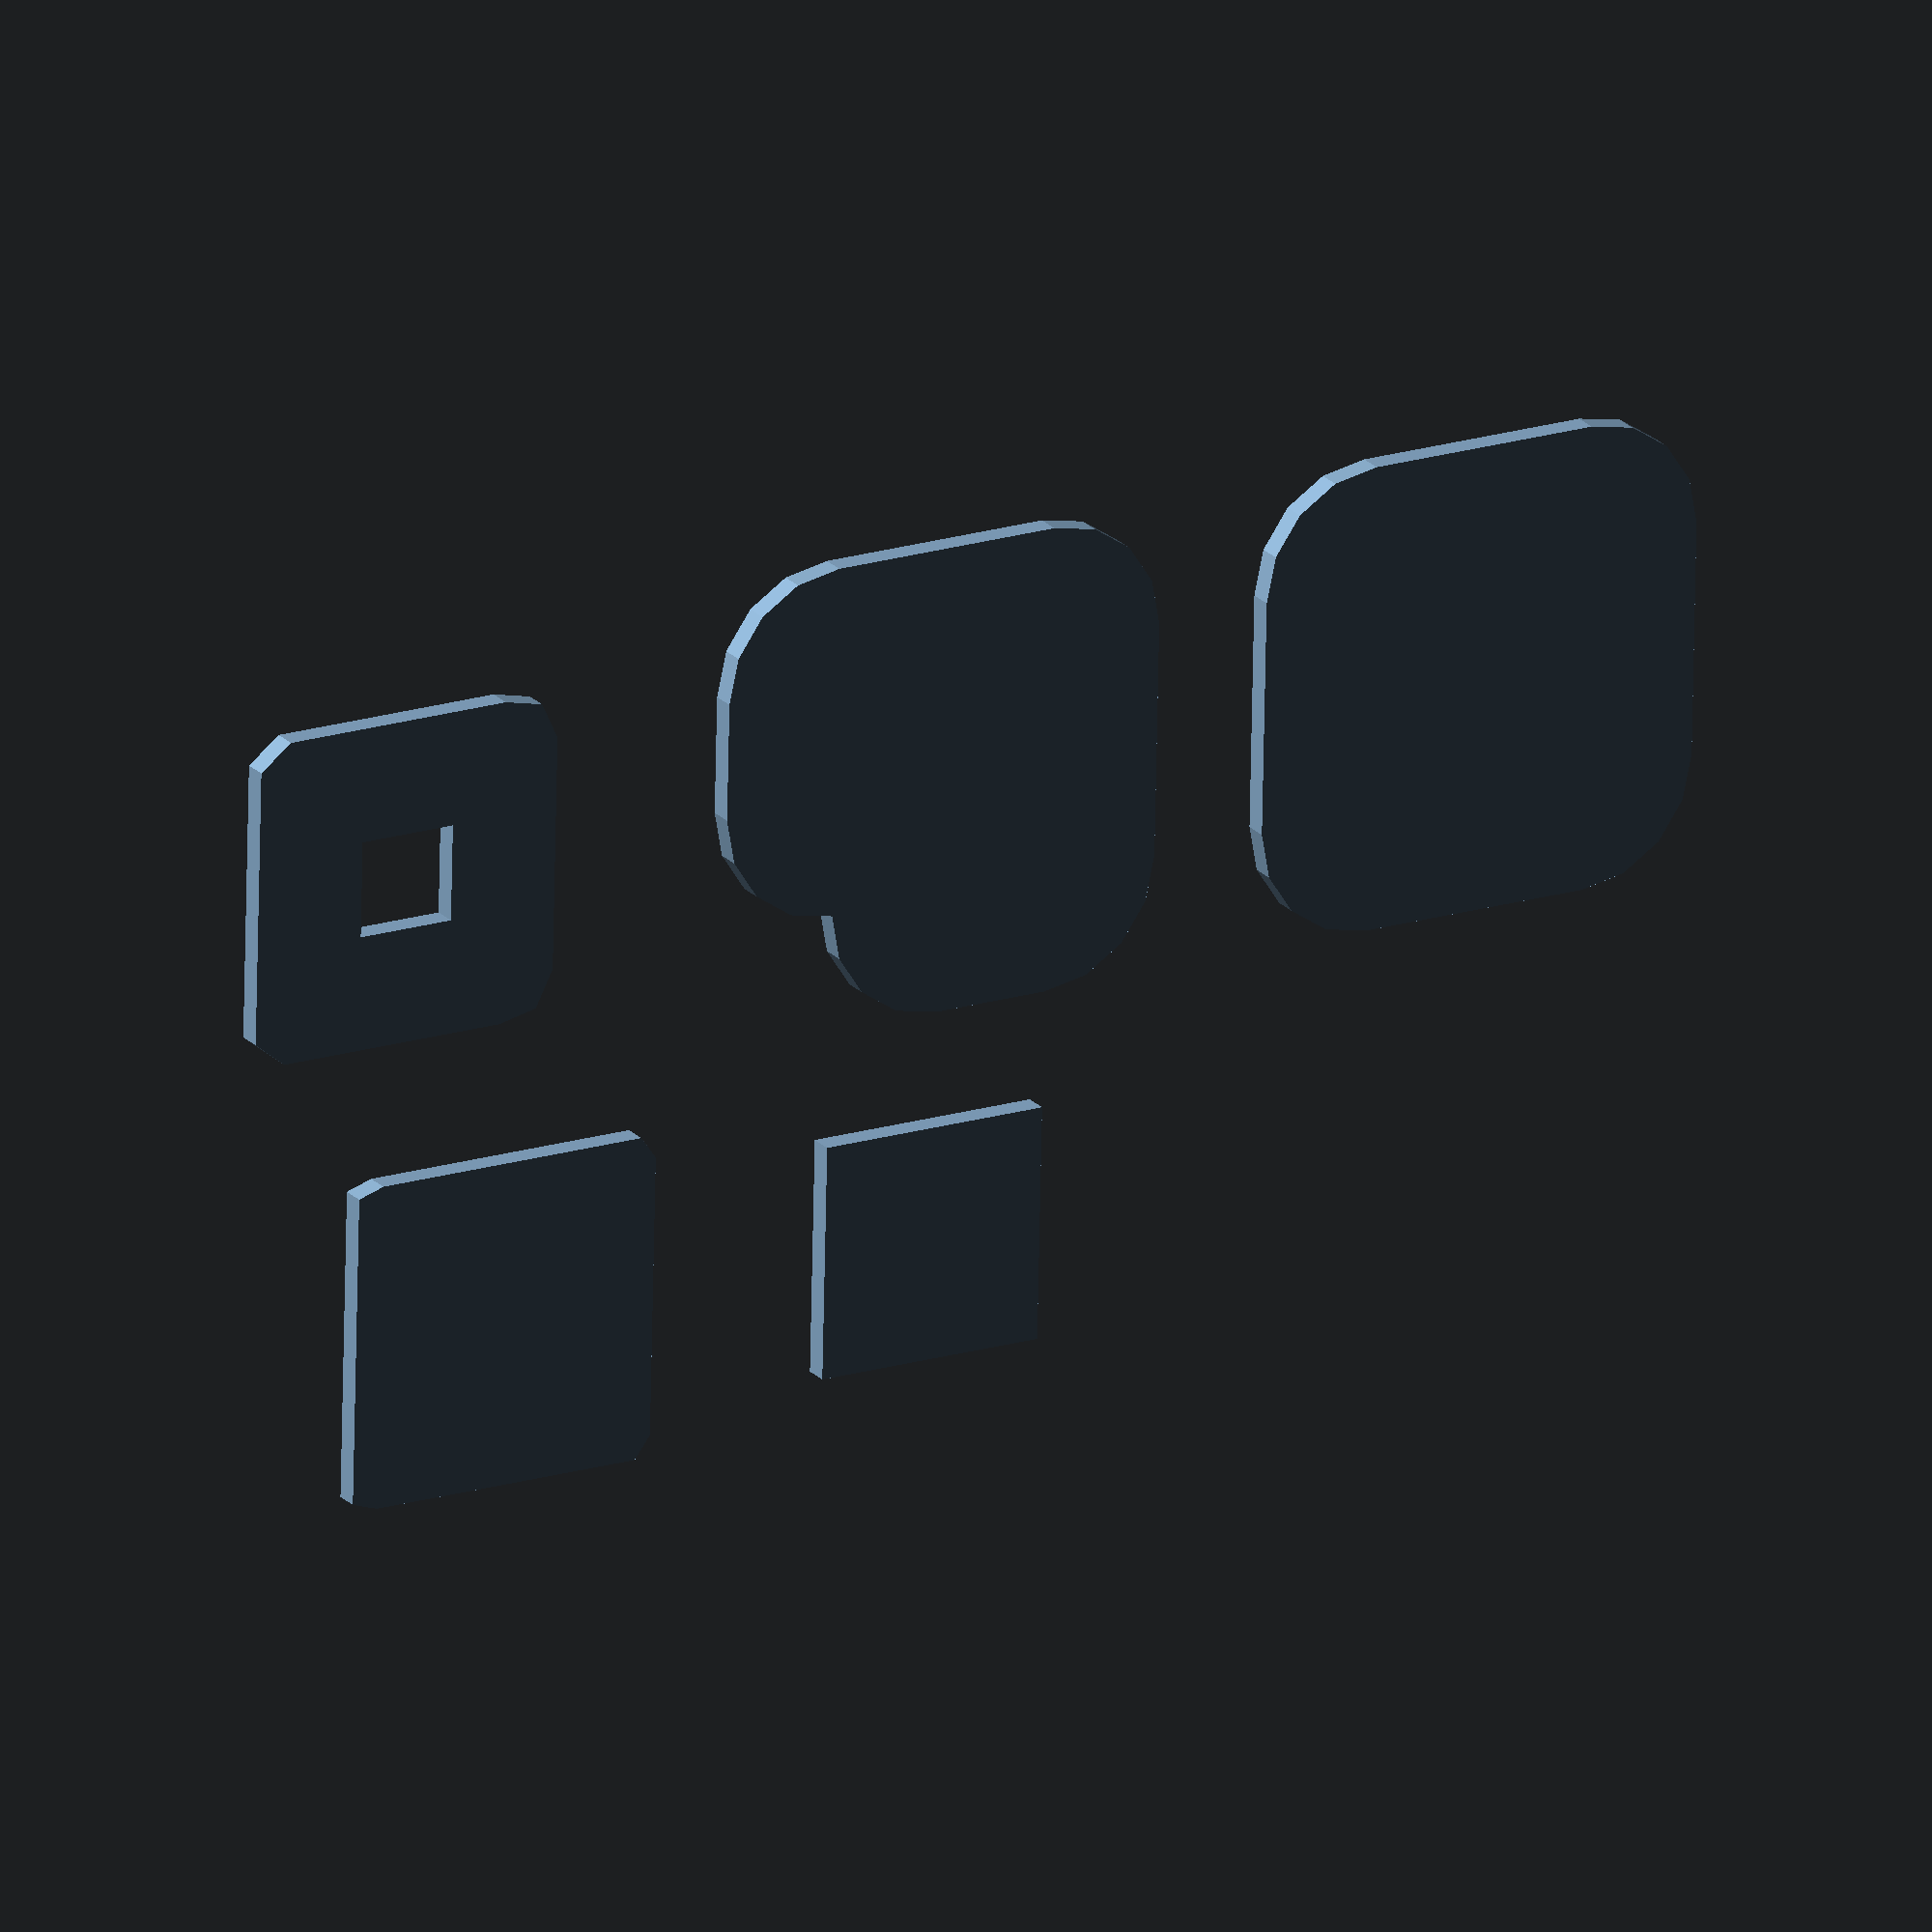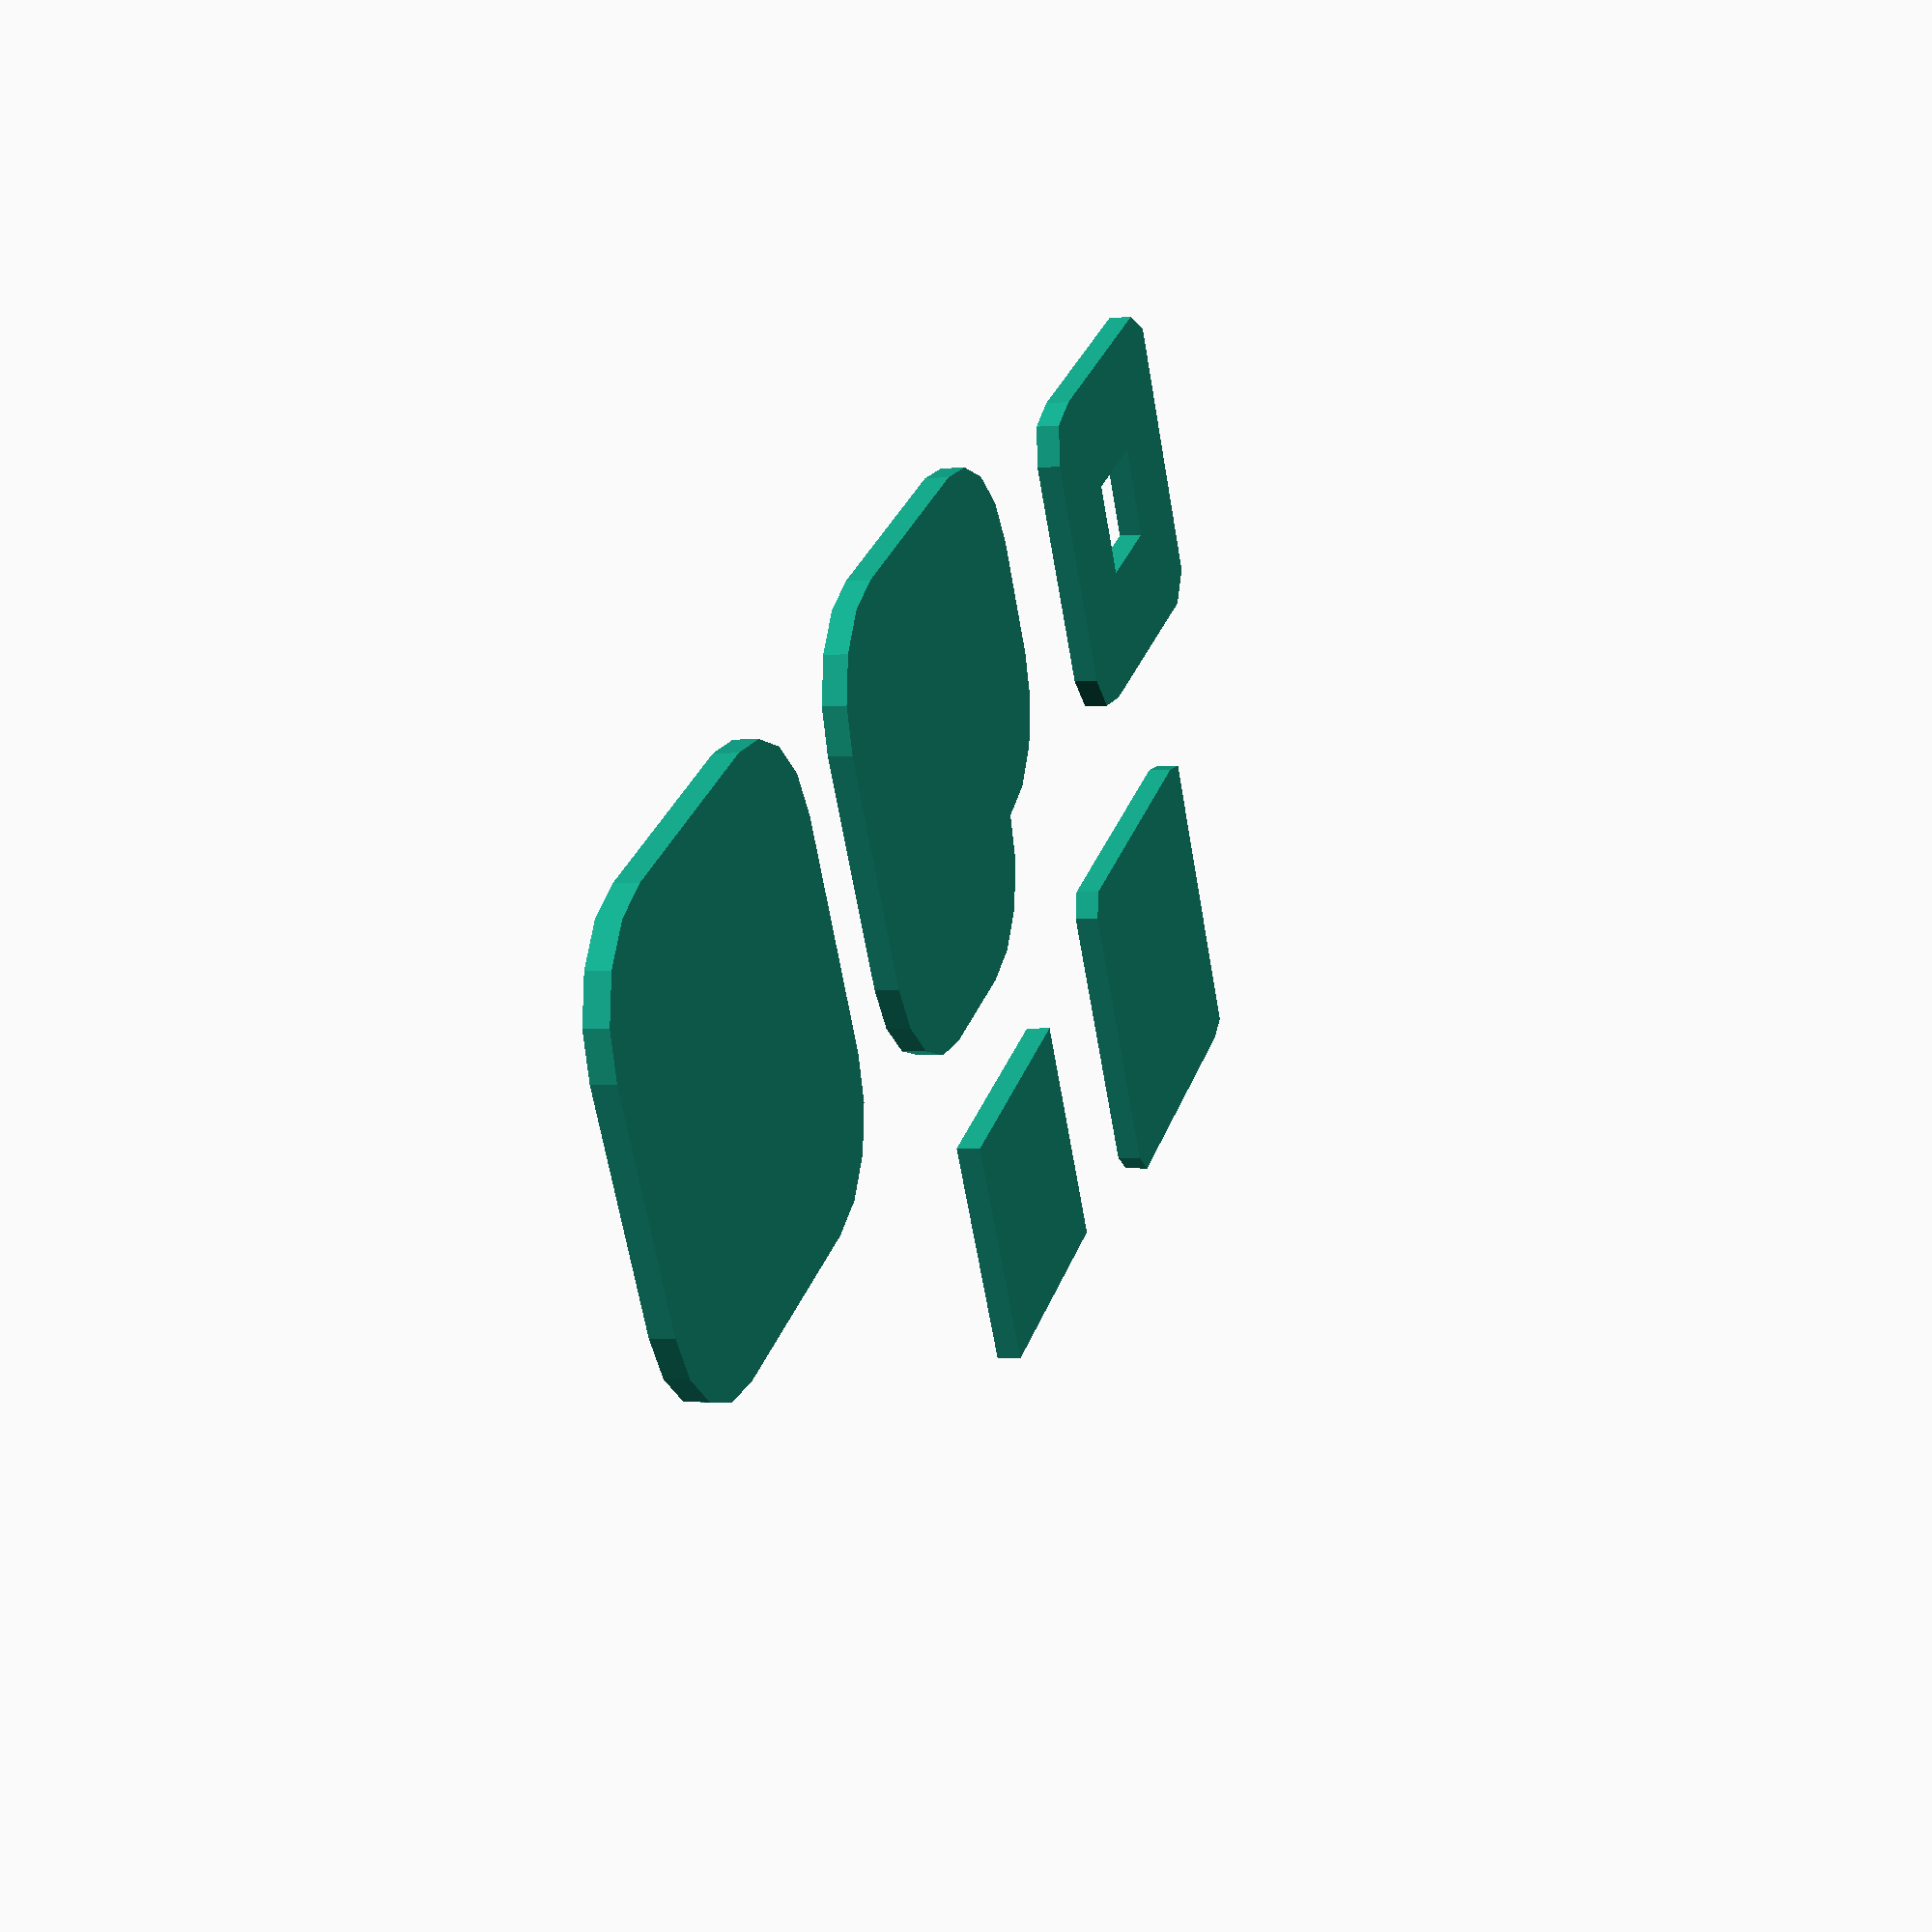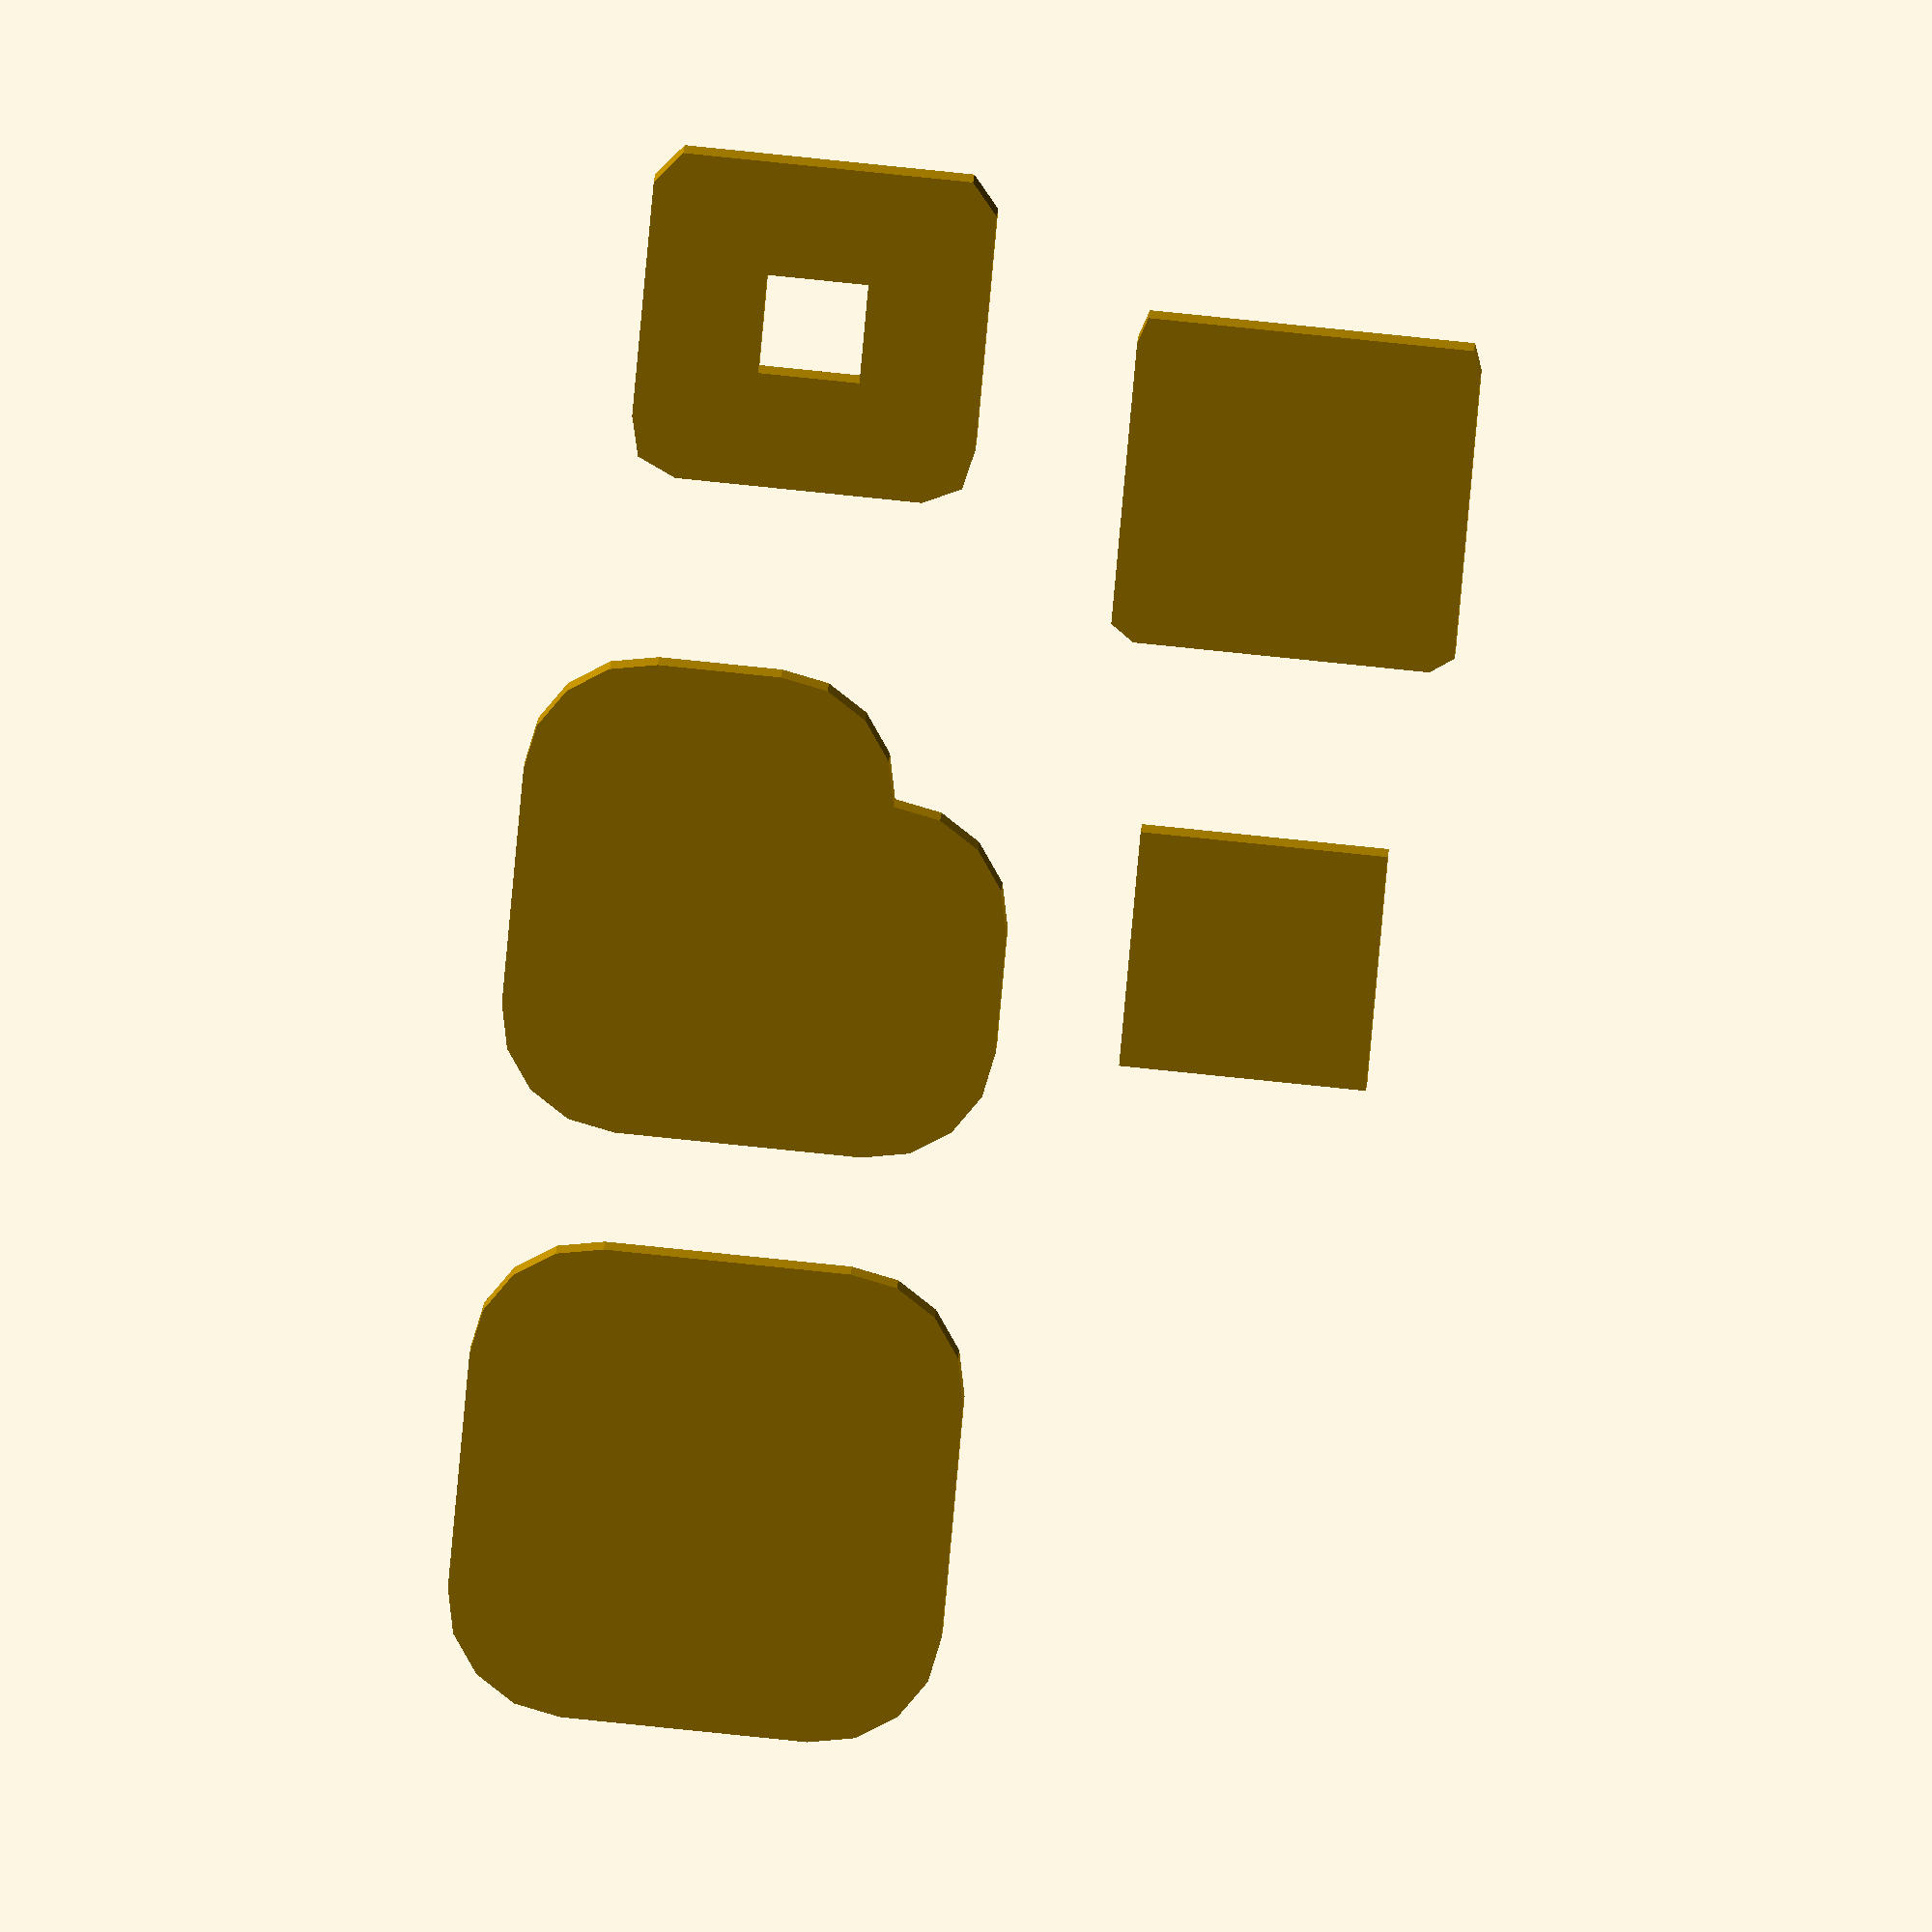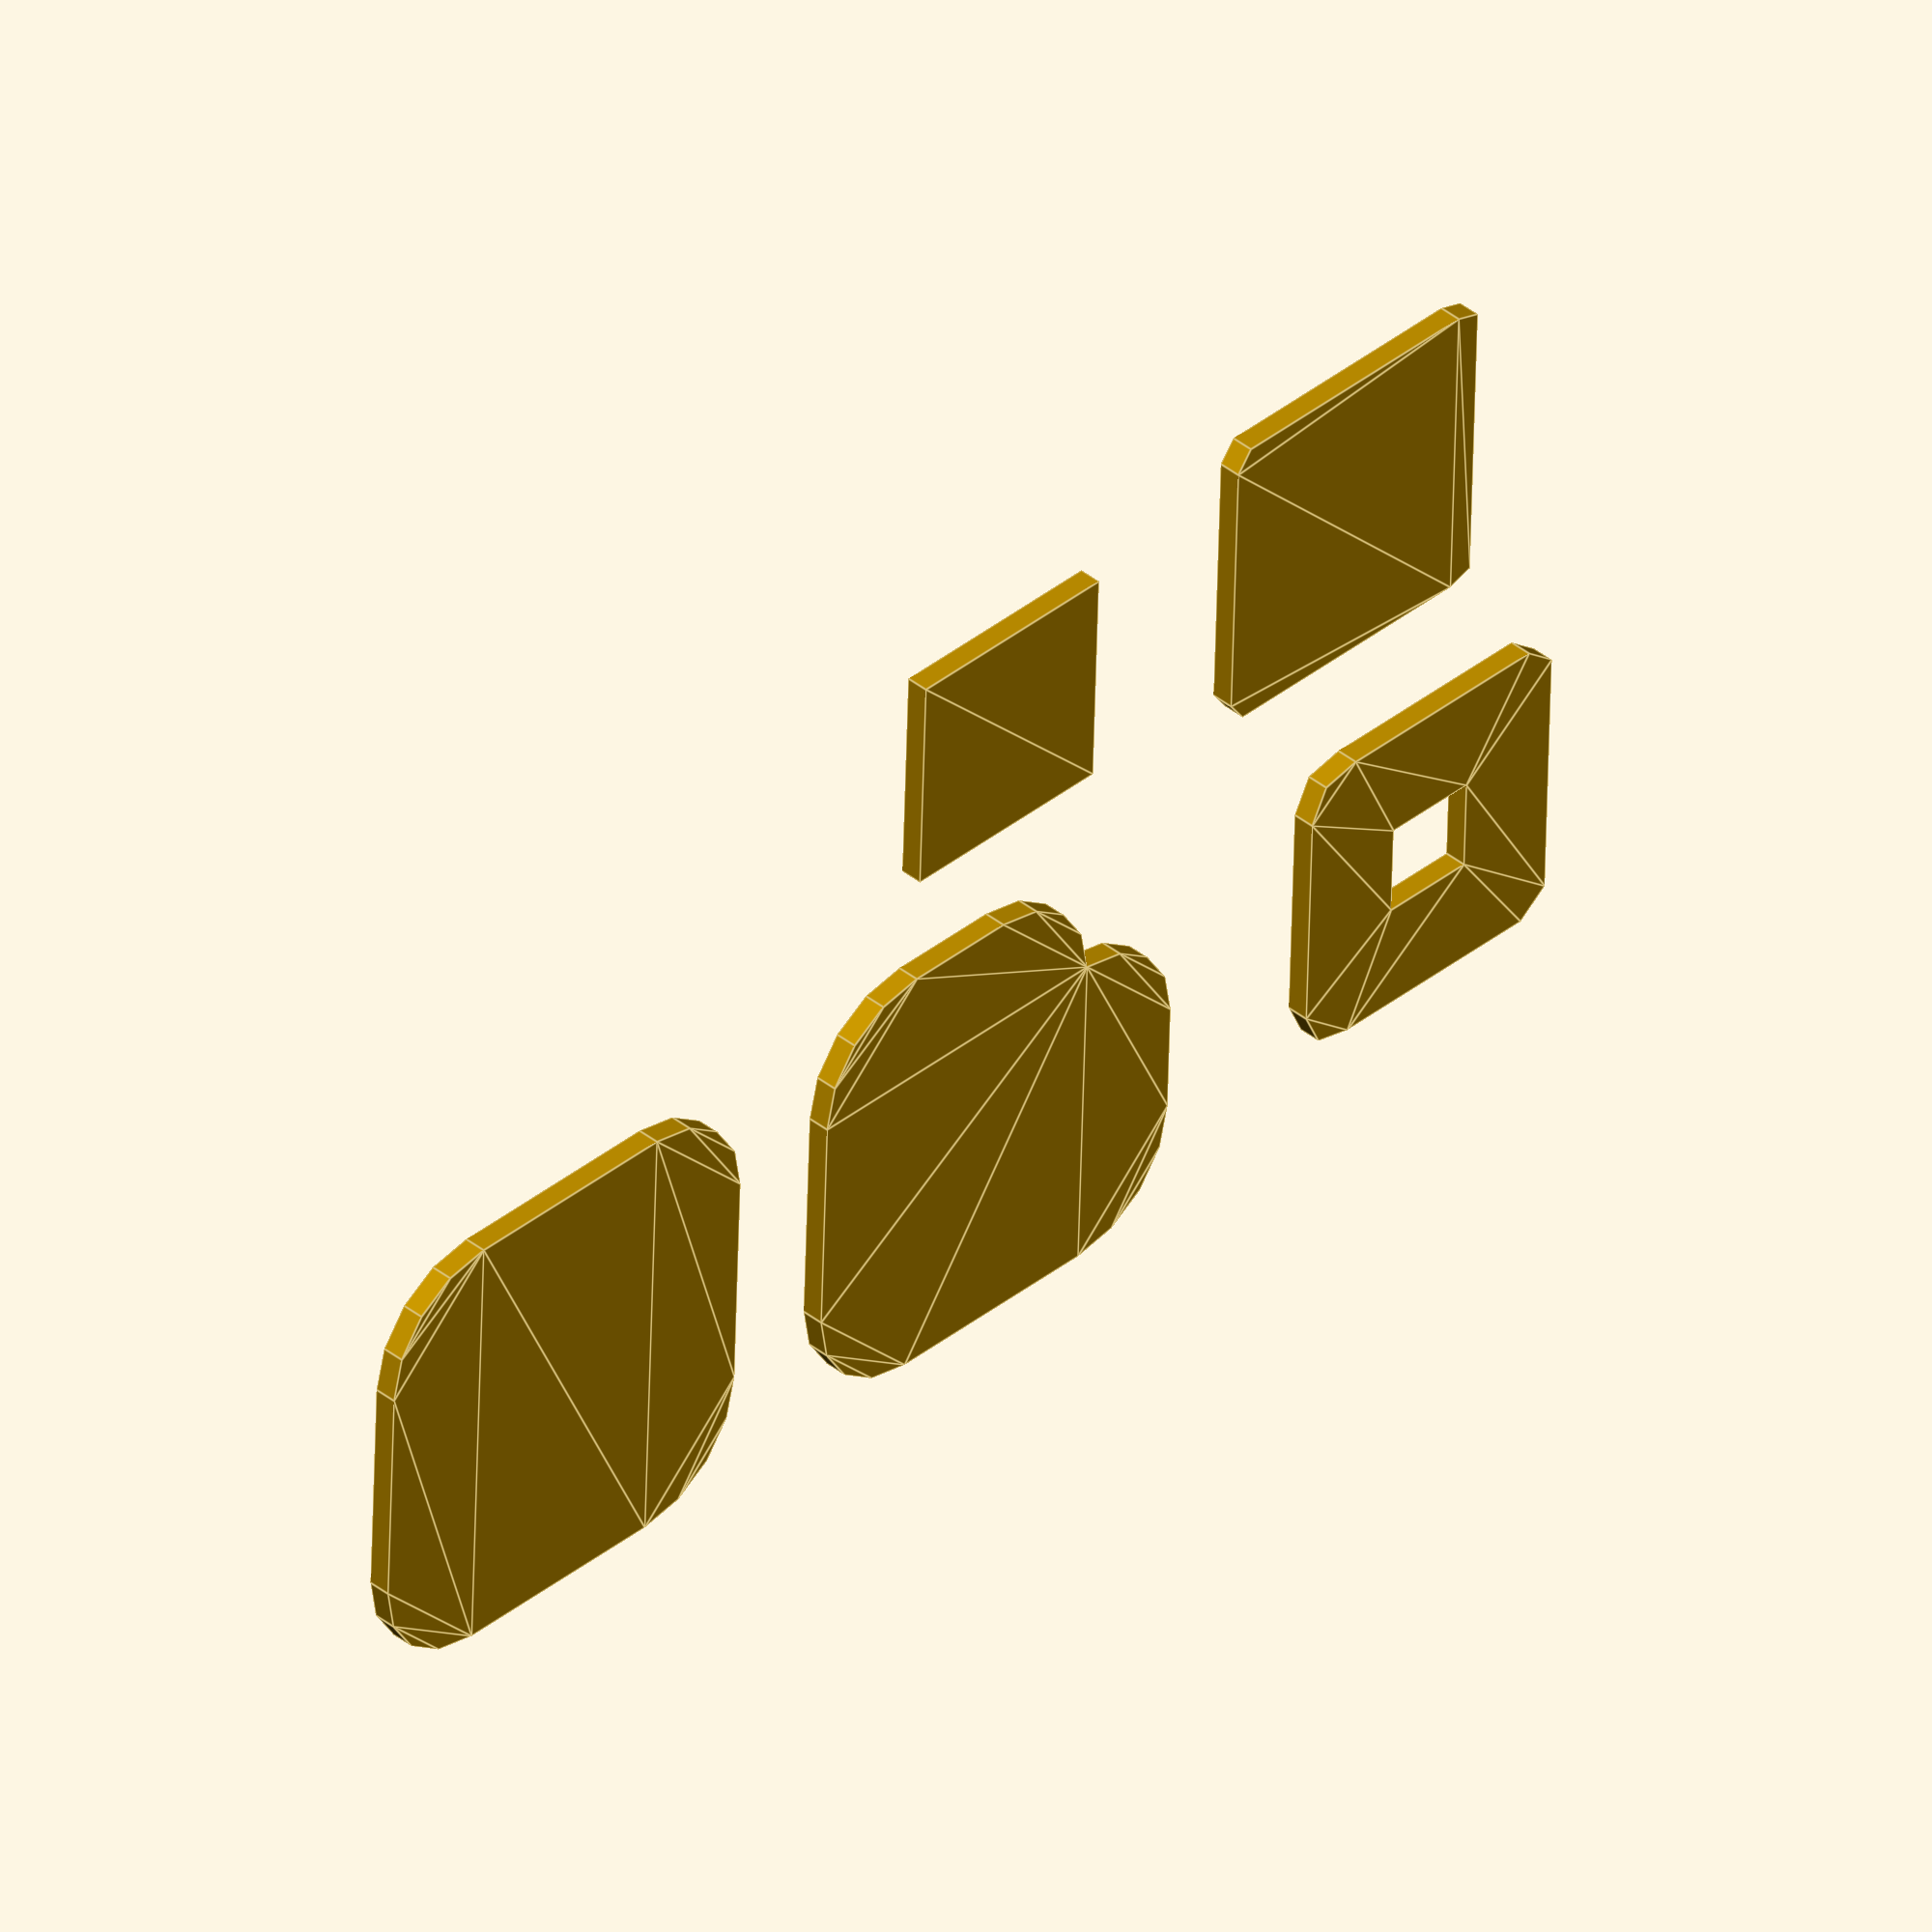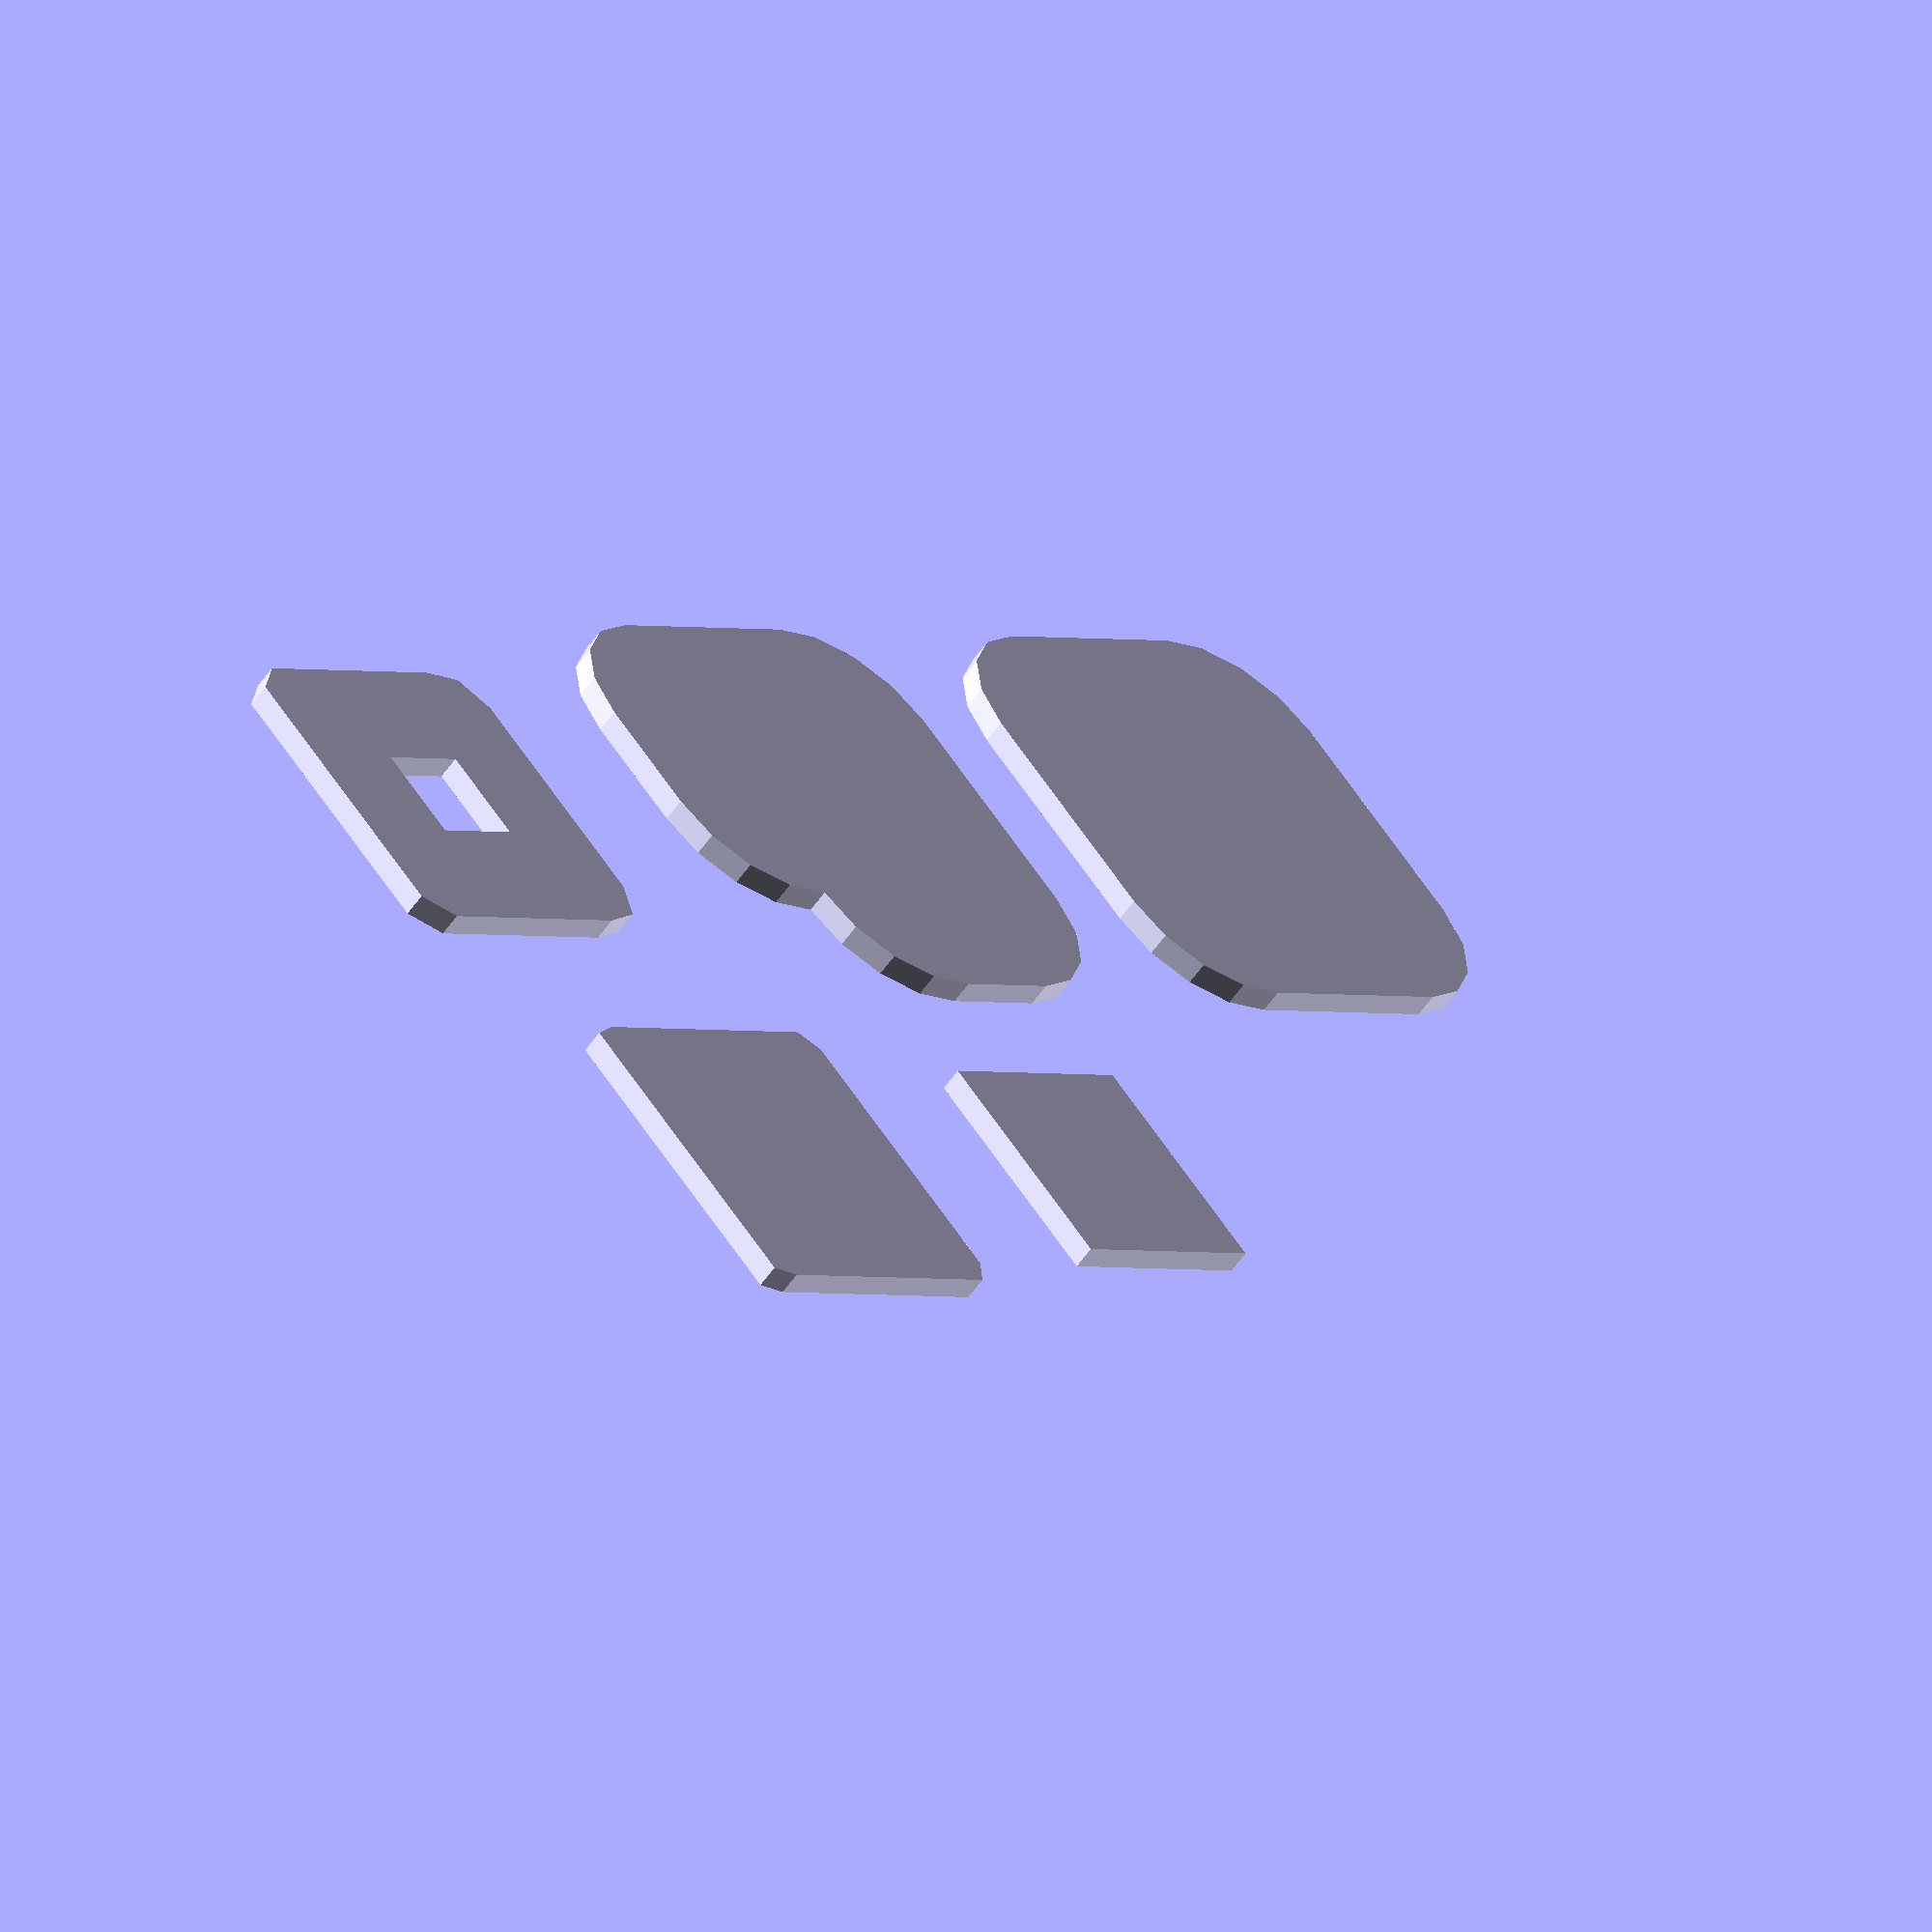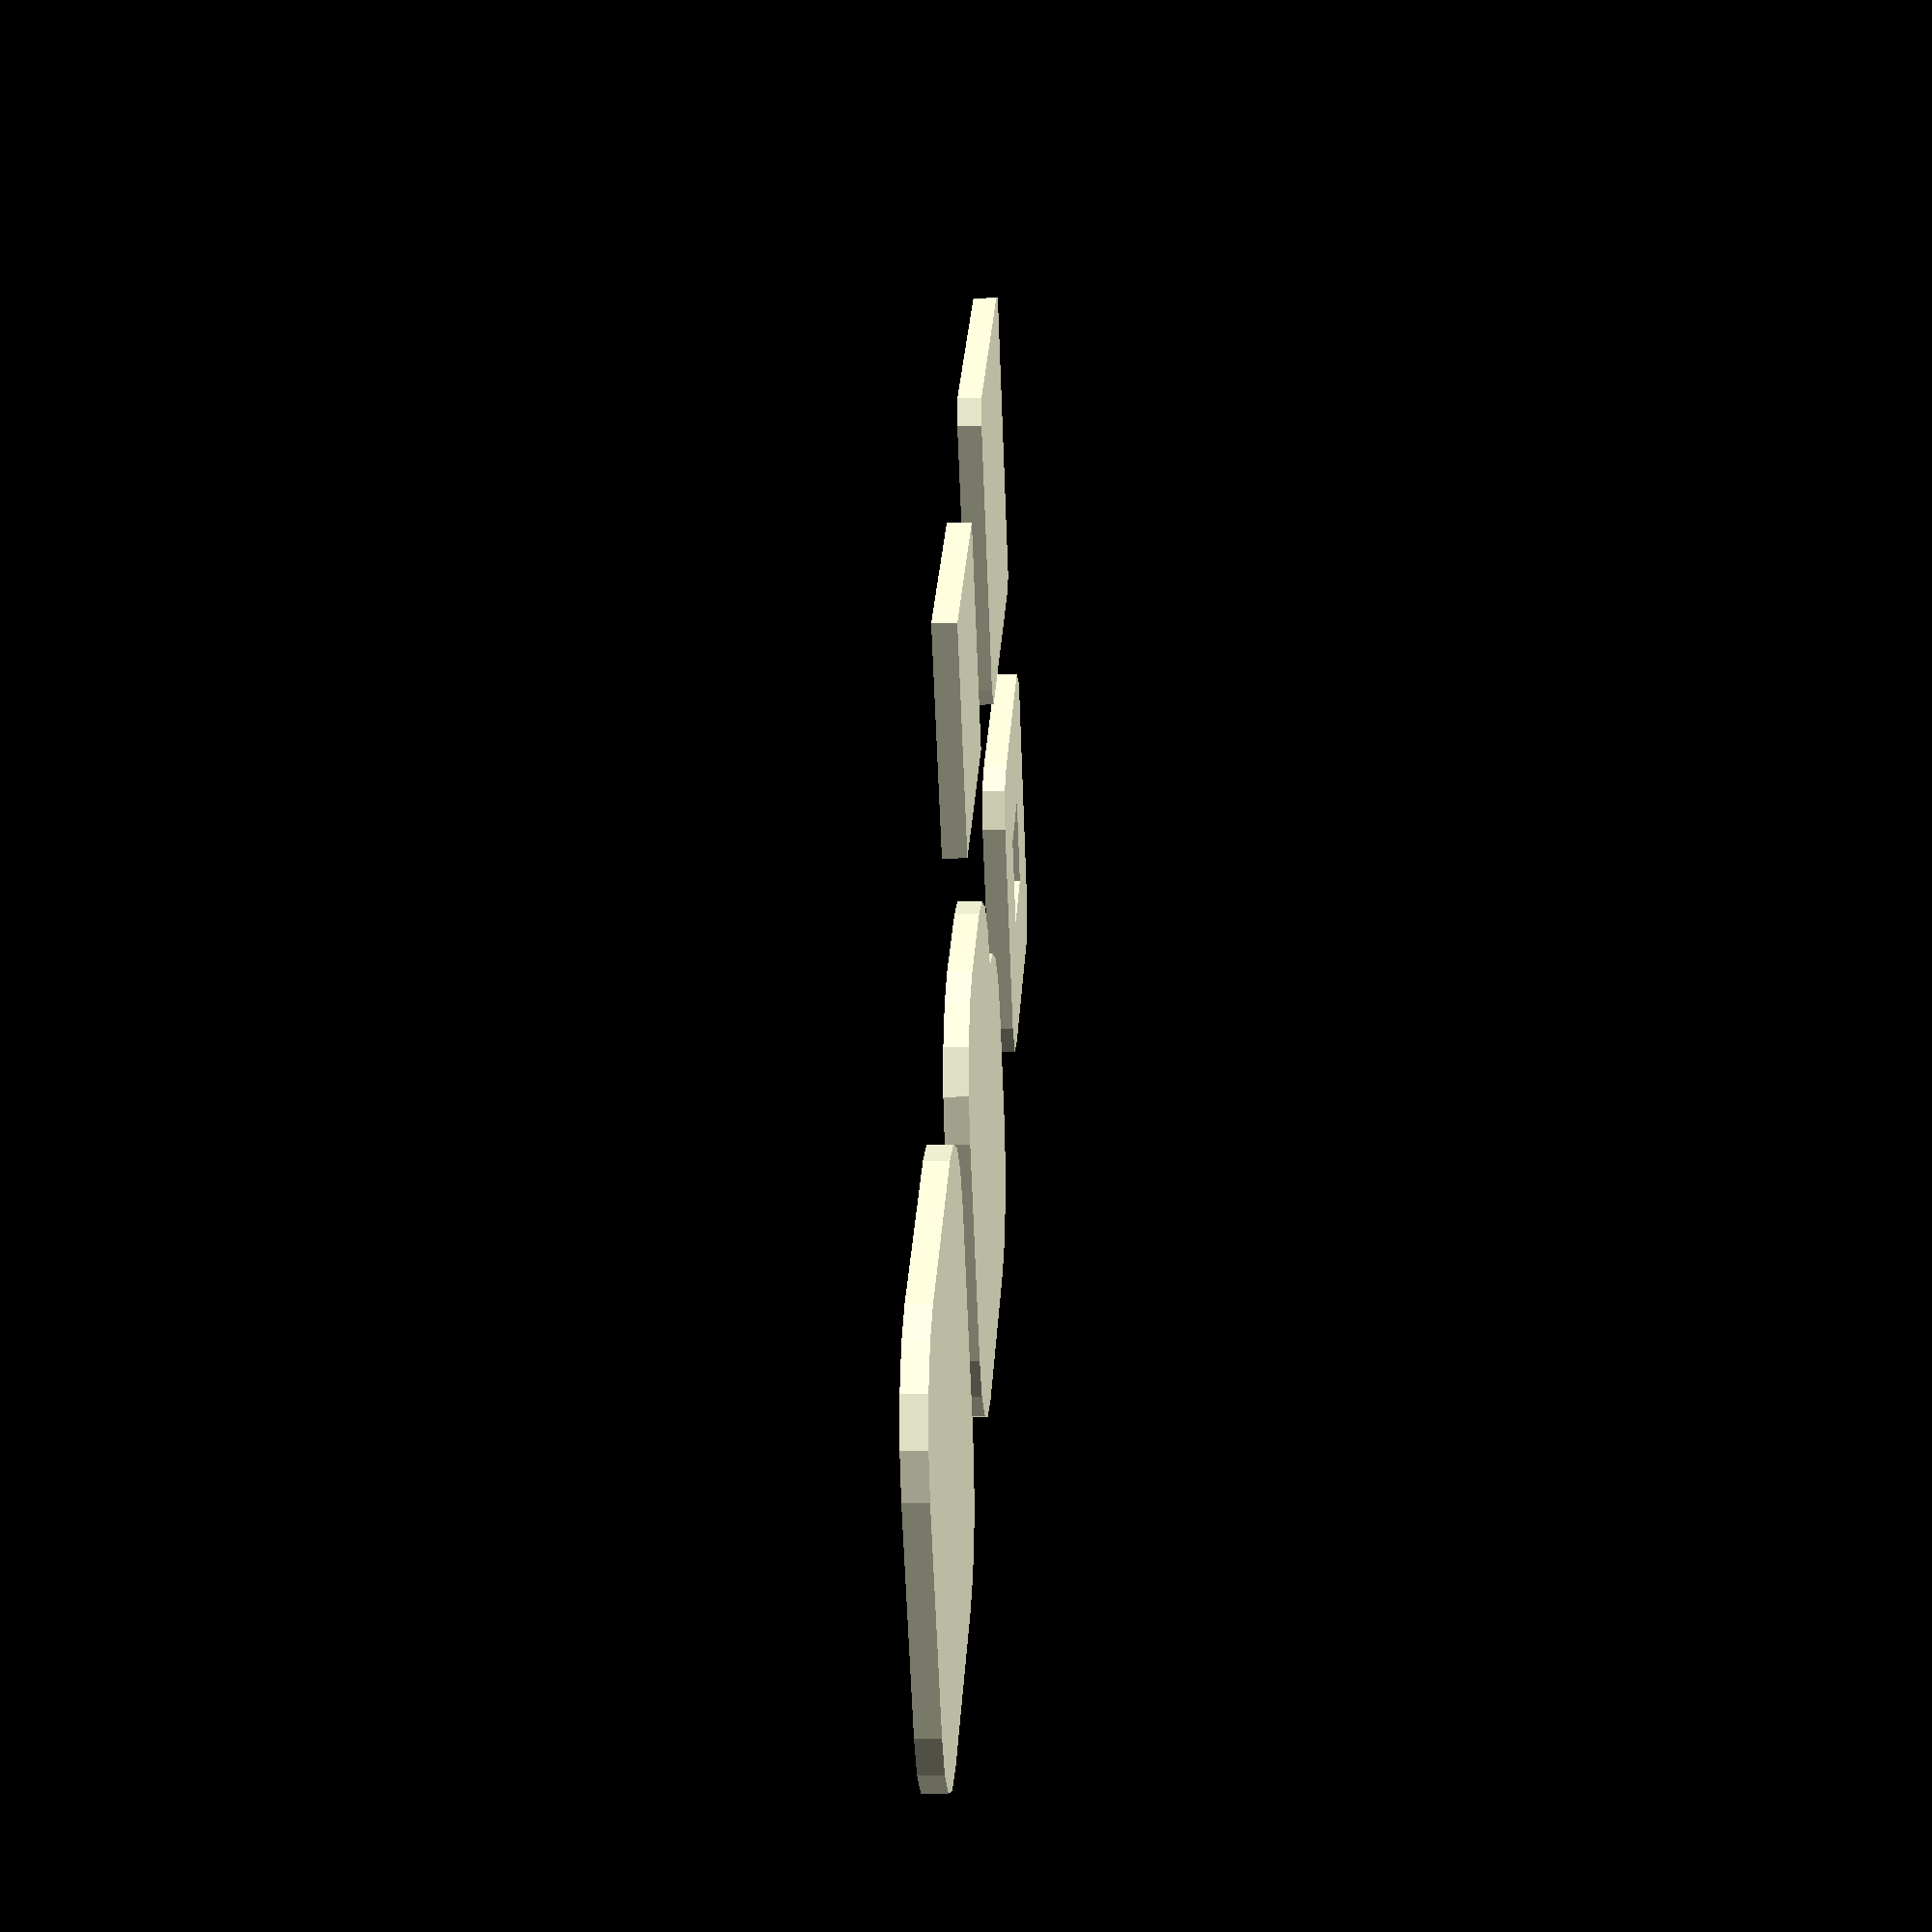
<openscad>
module roundedBox2dSimple() {
    minkowski() {
        square([10,10]);
        circle(r=5);
    }
}

module roundedBox2dCut() {
    minkowski() {
        difference() {
            square([10,10]);
            square([5,5]);
        }
        circle(r=5);
    }
}

// Not quite correct, result does not contain a hole, since the impl currently returns the outer boundary of the polygon_with_holes.
module roundedBox2dHole() {
    minkowski() {
        difference() {
            square([10,10], center=true);
            square([8,8], center=true);
        }
        circle(r=2);
    }
}

translate([-20,5,0]) roundedBox2dHole();
translate([0,0,0]) roundedBox2dCut();
translate([25,0,0]) roundedBox2dSimple();

// One child
translate([0,-20,0]) minkowski() { square(10); }

// >2 children
translate([-20,-20,0]) minkowski() {
    square(10);
    square(2, center=true);
    circle(1);
}

</openscad>
<views>
elev=158.3 azim=181.3 roll=210.0 proj=o view=wireframe
elev=181.5 azim=209.7 roll=70.2 proj=p view=solid
elev=161.3 azim=265.0 roll=356.7 proj=o view=solid
elev=319.6 azim=182.0 roll=314.3 proj=o view=edges
elev=237.8 azim=139.3 roll=214.7 proj=o view=solid
elev=187.0 azim=325.4 roll=266.1 proj=p view=wireframe
</views>
